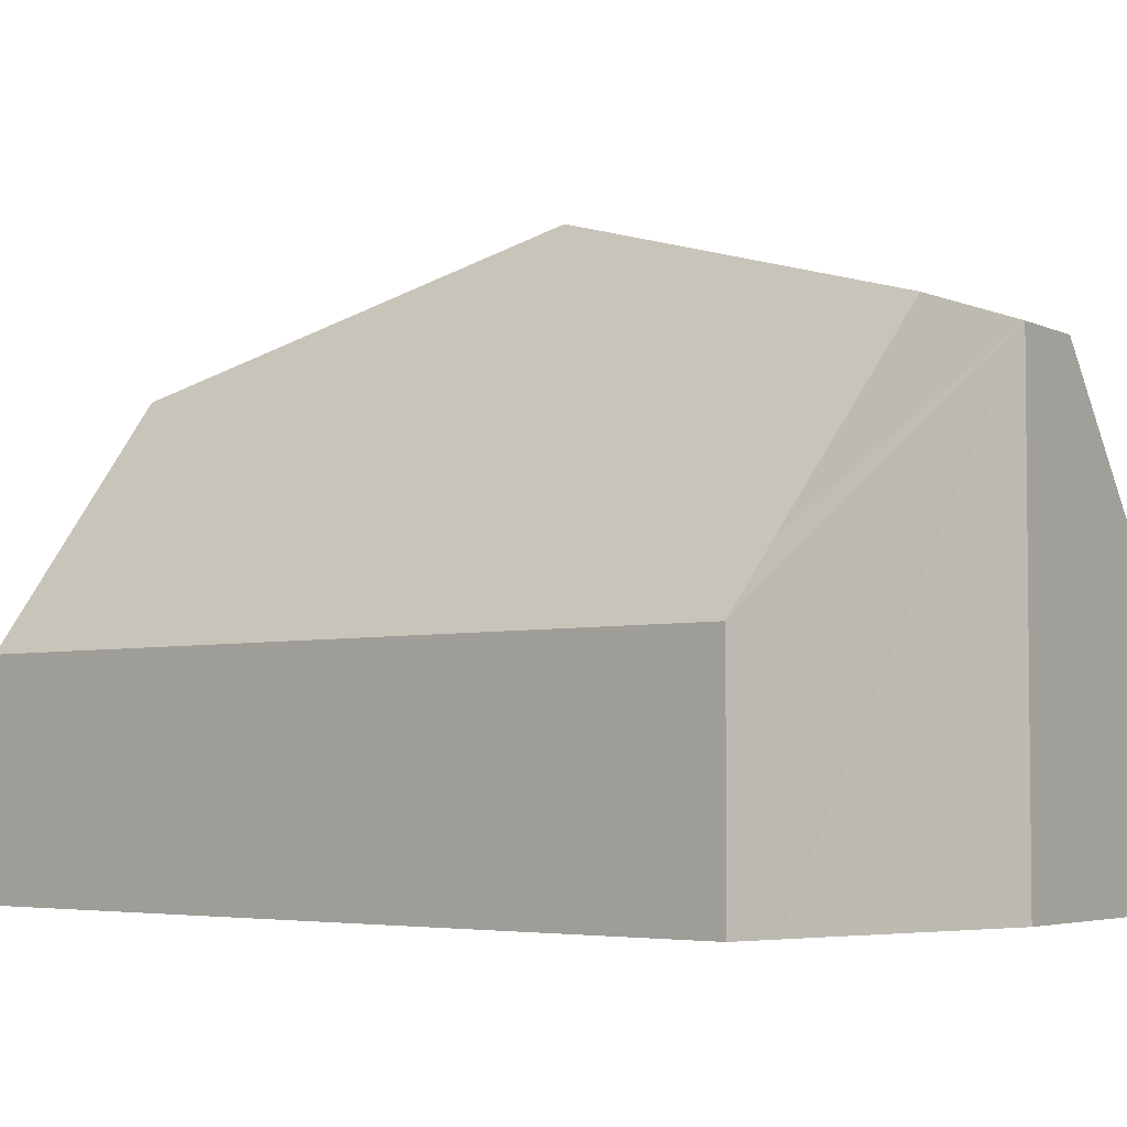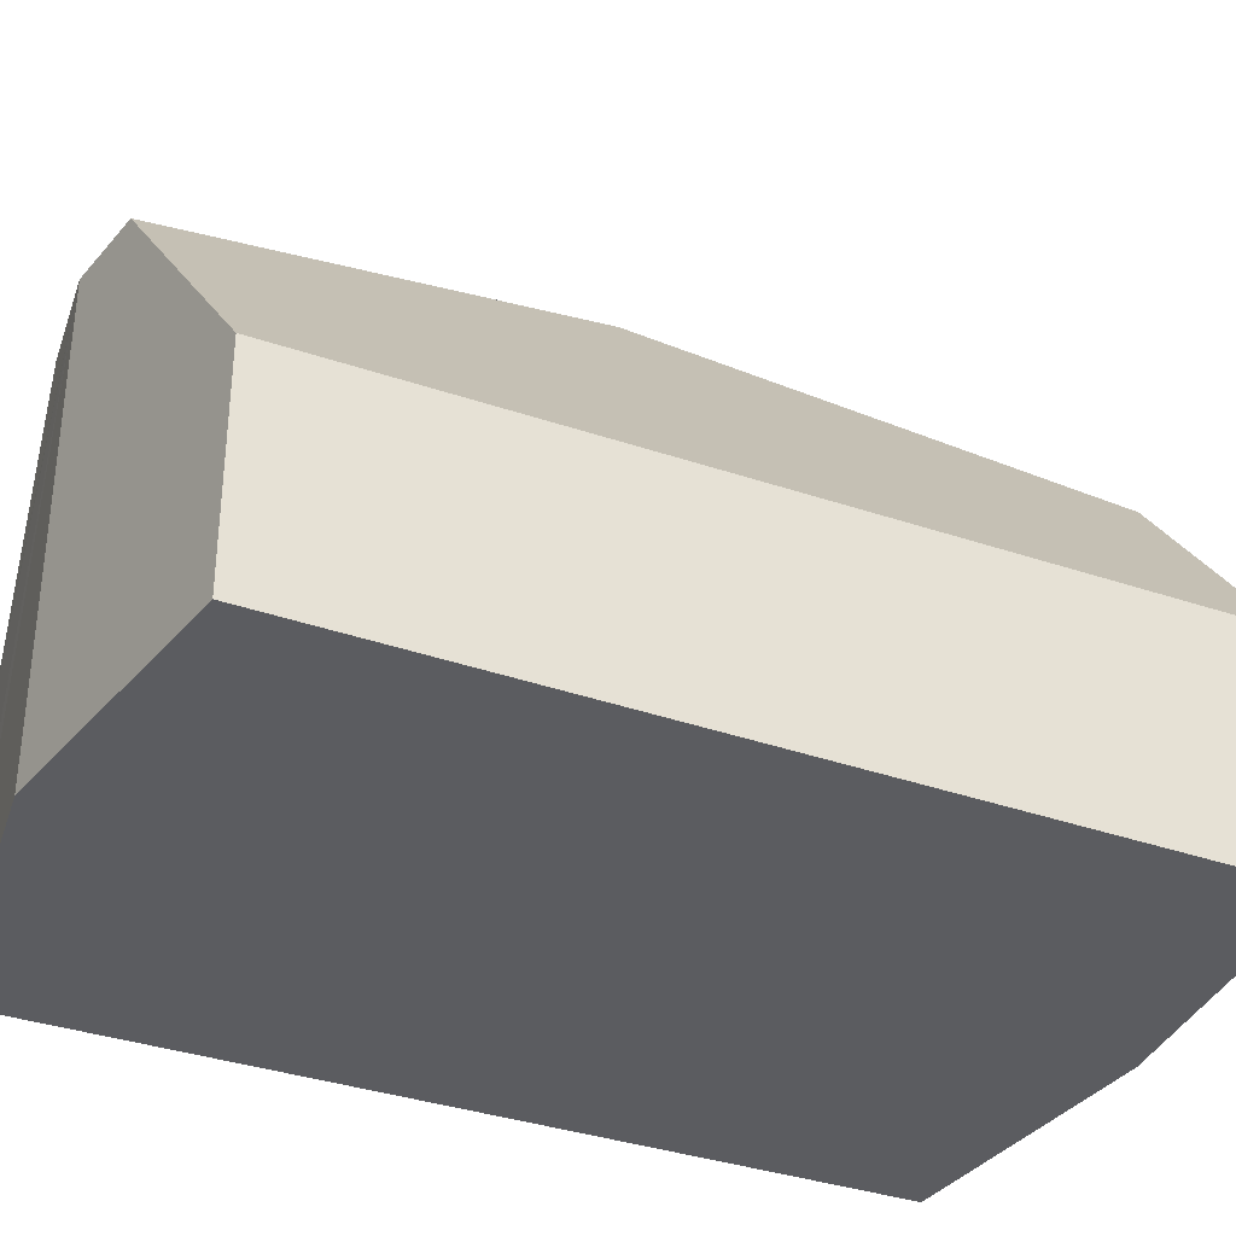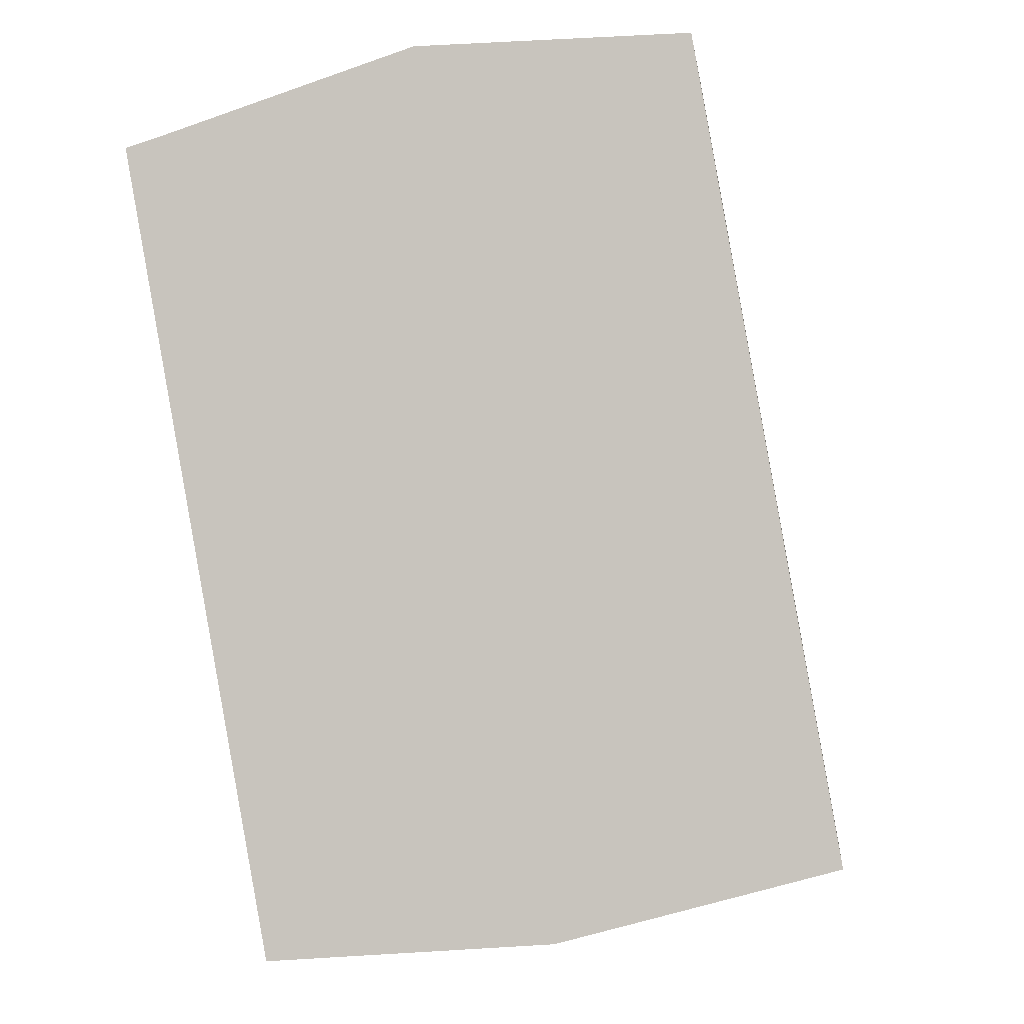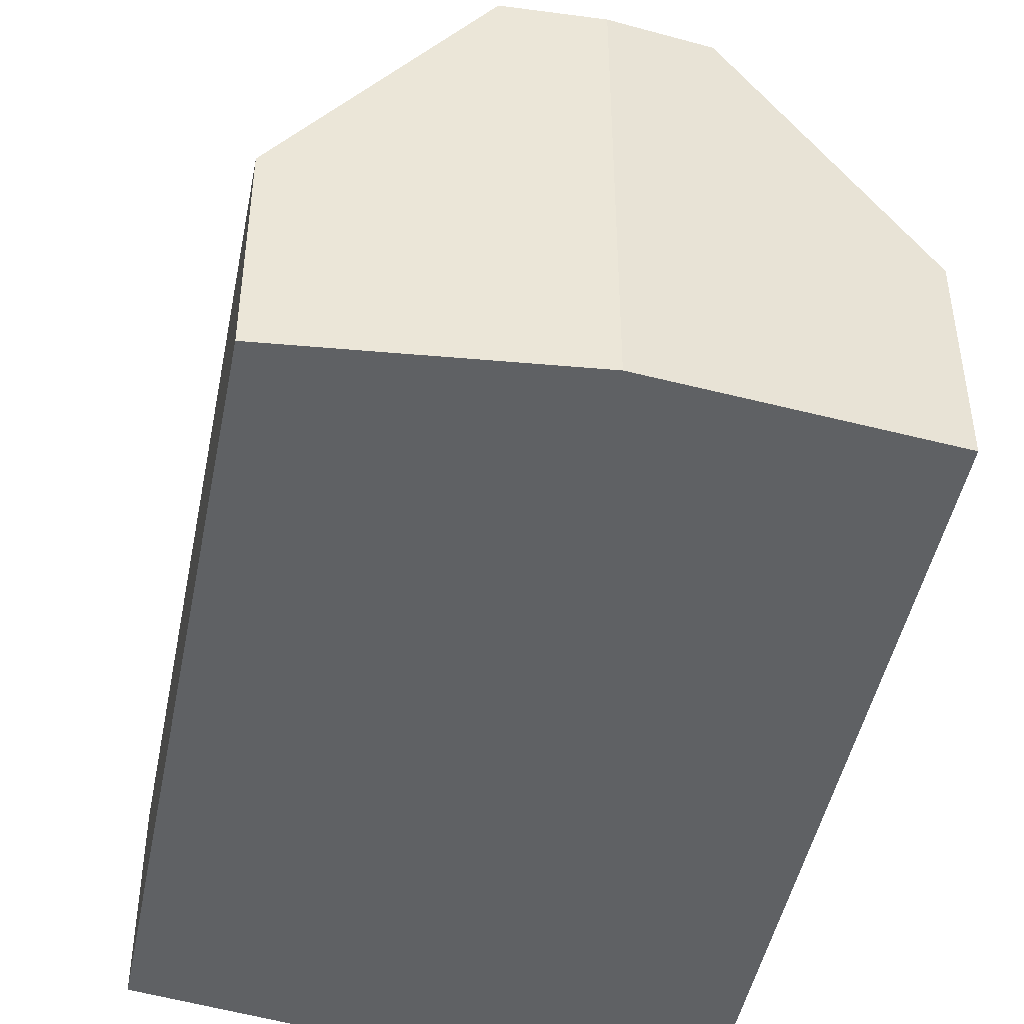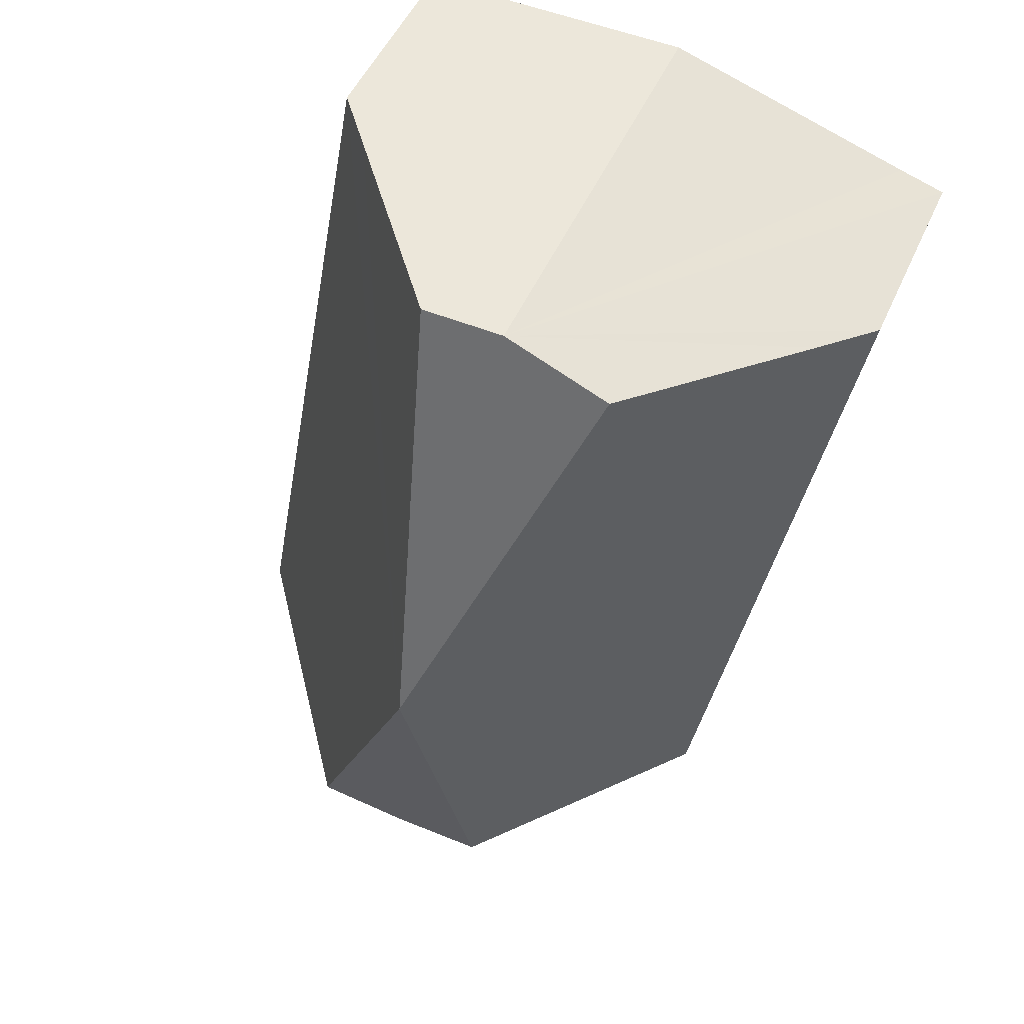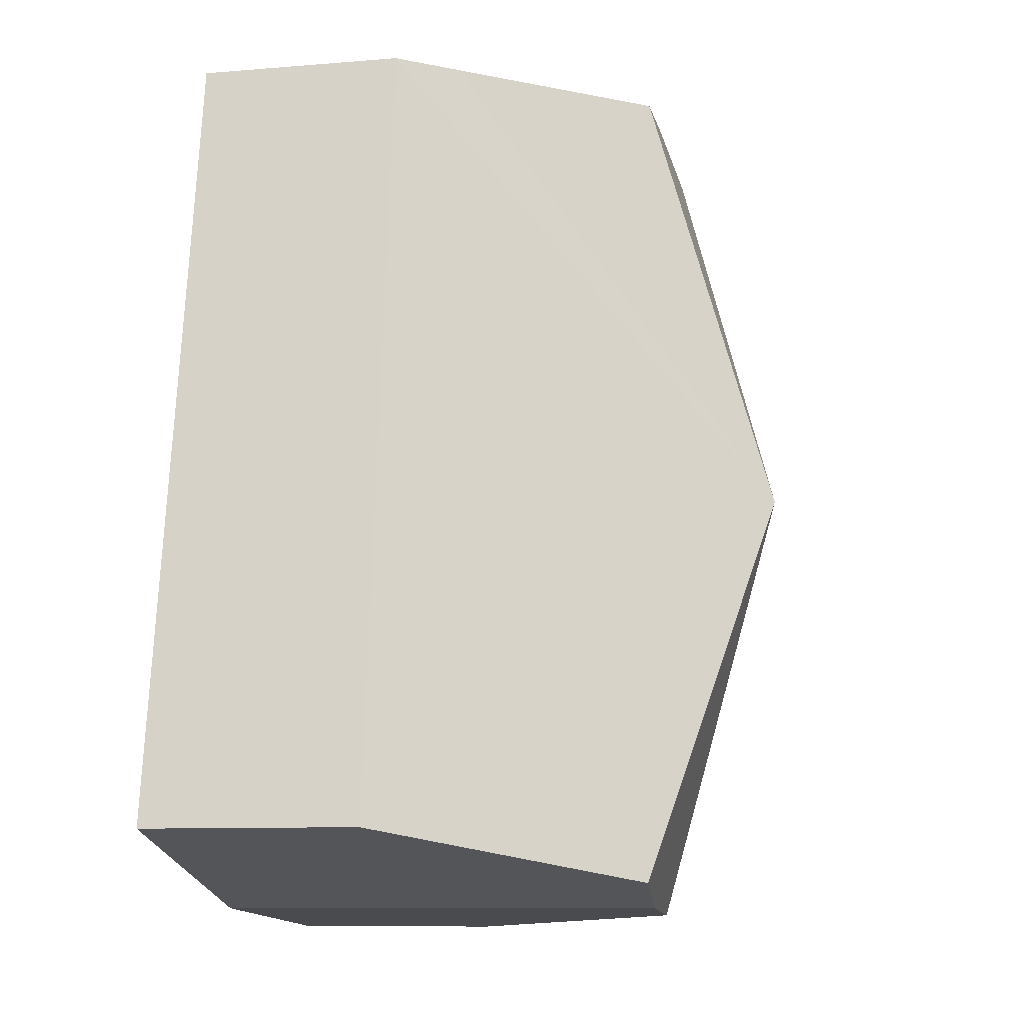
<metadata>
{"format":"obj","ext":"obj","renderer":"f3d","projection":"perspective","resolution":1024,"background":"white","views":[{"elev":-4.1,"azim":-57.6,"up":"+Y"},{"elev":-34.9,"azim":54.7,"up":"+Y"},{"elev":-2.7,"azim":7.3,"up":"+Z"},{"elev":-45.6,"azim":158.9,"up":"+Y"},{"elev":49.6,"azim":-156.8,"up":"+Z"},{"elev":-9.8,"azim":102.1,"up":"+Z"}]}
</metadata>
<code>
v  2.682 1.377 0.501
v  1.83 2.982 -1.824
v  1.932 2.32 0.489
v  2.918 1.081 0.505
v  3.643 1.132 -3.652
v  2.692 2.384 -3.912
v  1.507 2.322 0.482
v  0.952 2.373 0.303
v  2.225 2.347 -4.04
v  1.73 2.337 -4.078
v  0 1.11 6.797e-17
v  0.765 1.11 -4.152
v  0.236 1.422 0.072
v  1.507 -2.951e-17 0.482
v  2.918 -3.092e-17 0.505
v  1.932 -2.994e-17 0.489
v  2.682 -3.068e-17 0.501
v  0 0 0
v  0.236 -4.409e-18 0.072
v  0.952 -1.855e-17 0.303
v  3.643 2.236e-16 -3.652
v  2.225 2.474e-16 -4.04
v  2.692 2.395e-16 -3.912
v  0.765 2.542e-16 -4.152
v  1.73 2.497e-16 -4.078
g defaultobject
f 1 2 3
f 2 1 4
f 2 4 5
f 2 5 6
f 2 7 3
f 7 2 8
f 9 2 6
f 2 9 10
f 11 10 12
f 10 11 2
f 2 11 13
f 2 13 8
f 14 3 7
f 3 14 1
f 1 14 4
f 4 14 15
f 15 14 16
f 15 16 17
f 13 7 8
f 7 13 11
f 7 11 18
f 7 18 19
f 7 19 14
f 14 19 20
f 4 21 5
f 21 4 15
f 5 9 6
f 9 5 21
f 9 21 22
f 22 21 23
f 22 10 9
f 10 22 12
f 12 22 24
f 24 22 25
f 24 11 12
f 11 24 18
f 23 25 22
f 25 23 21
f 25 21 24
f 24 21 18
f 18 21 15
f 18 15 19
f 19 15 17
f 19 17 20
f 20 17 16
f 20 16 14

</code>
